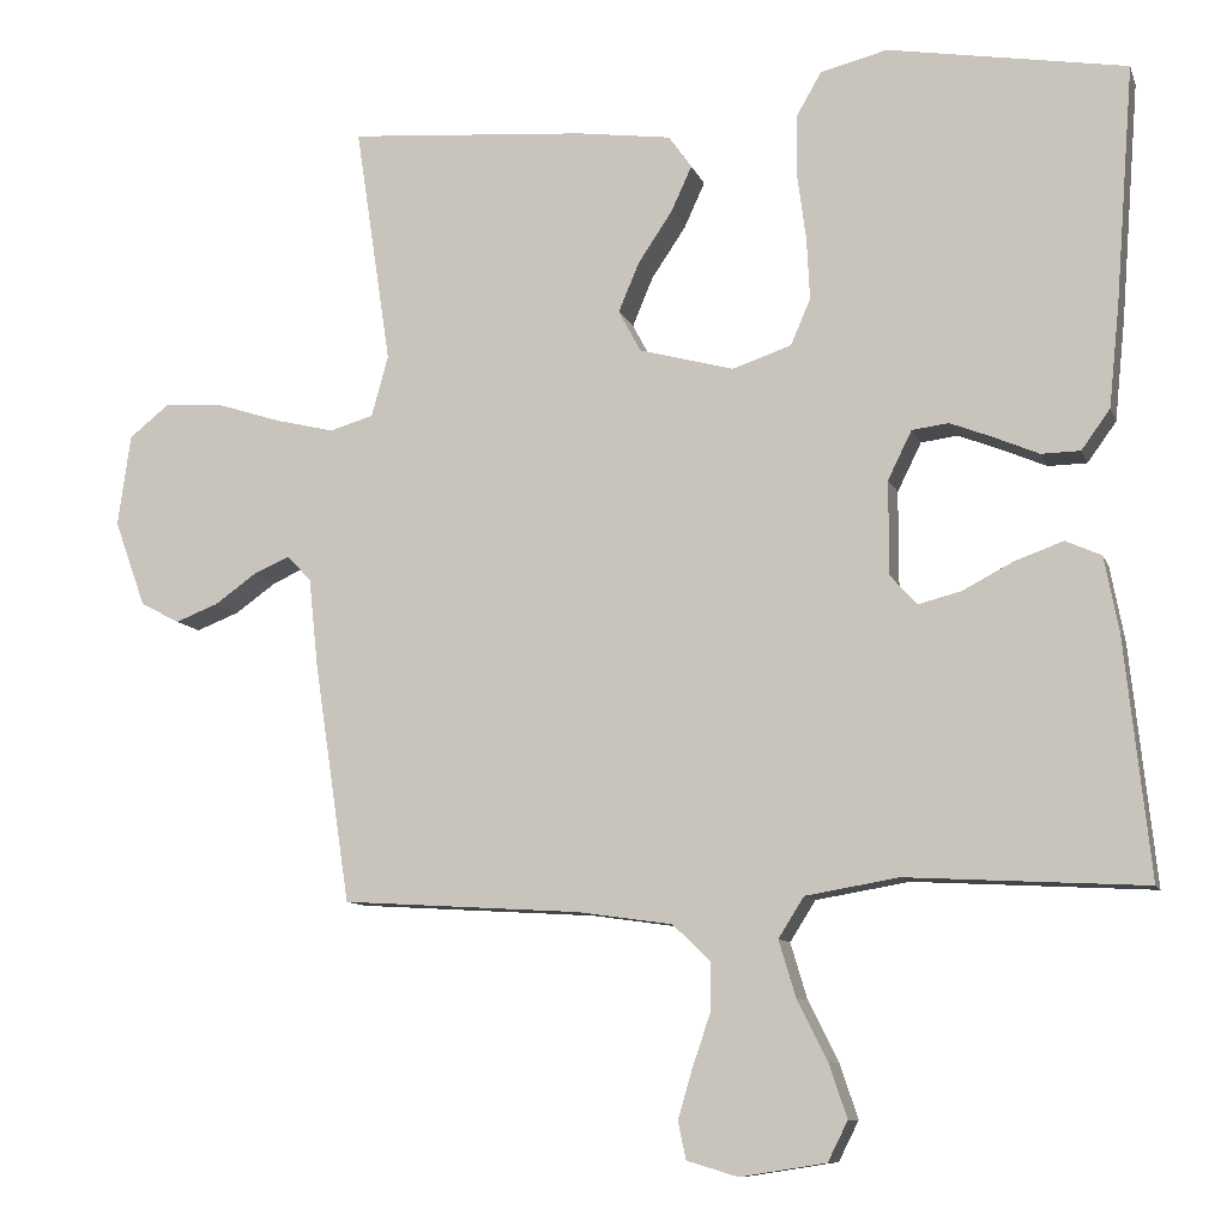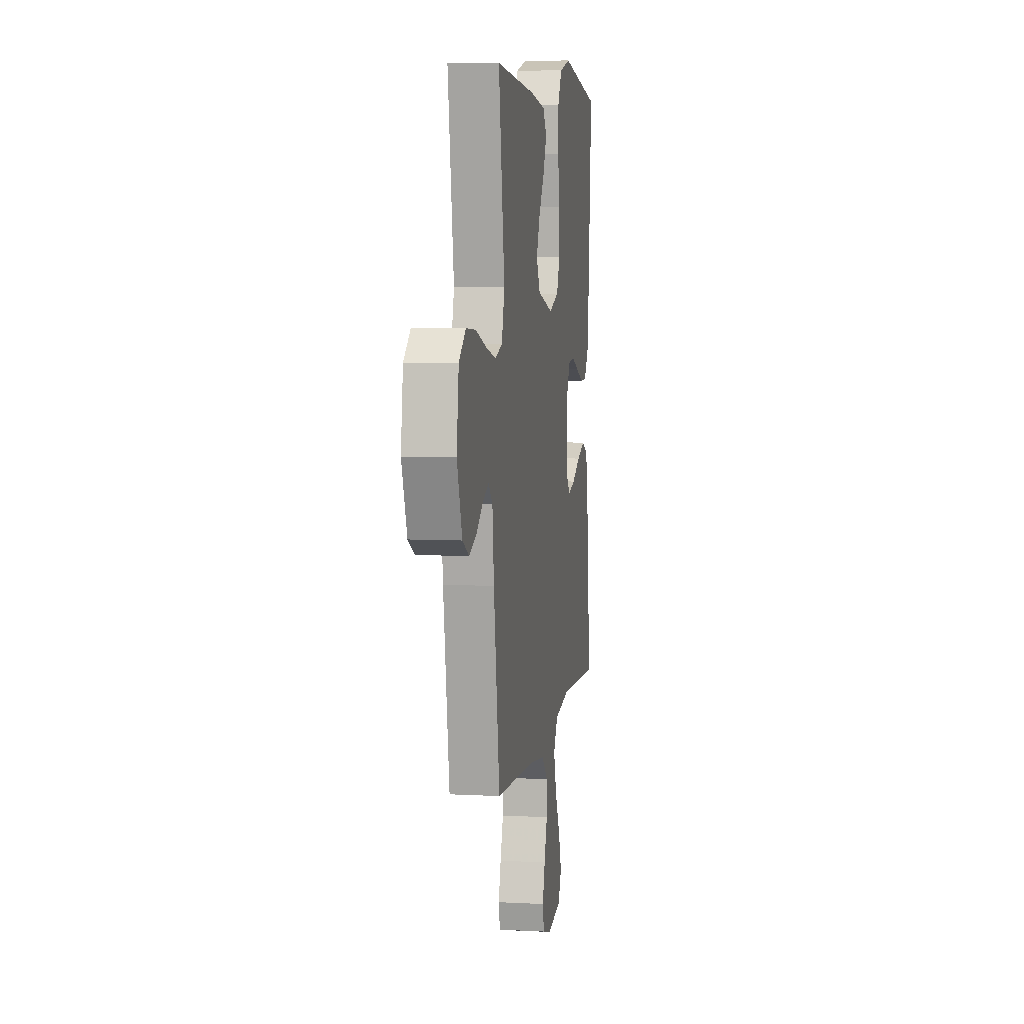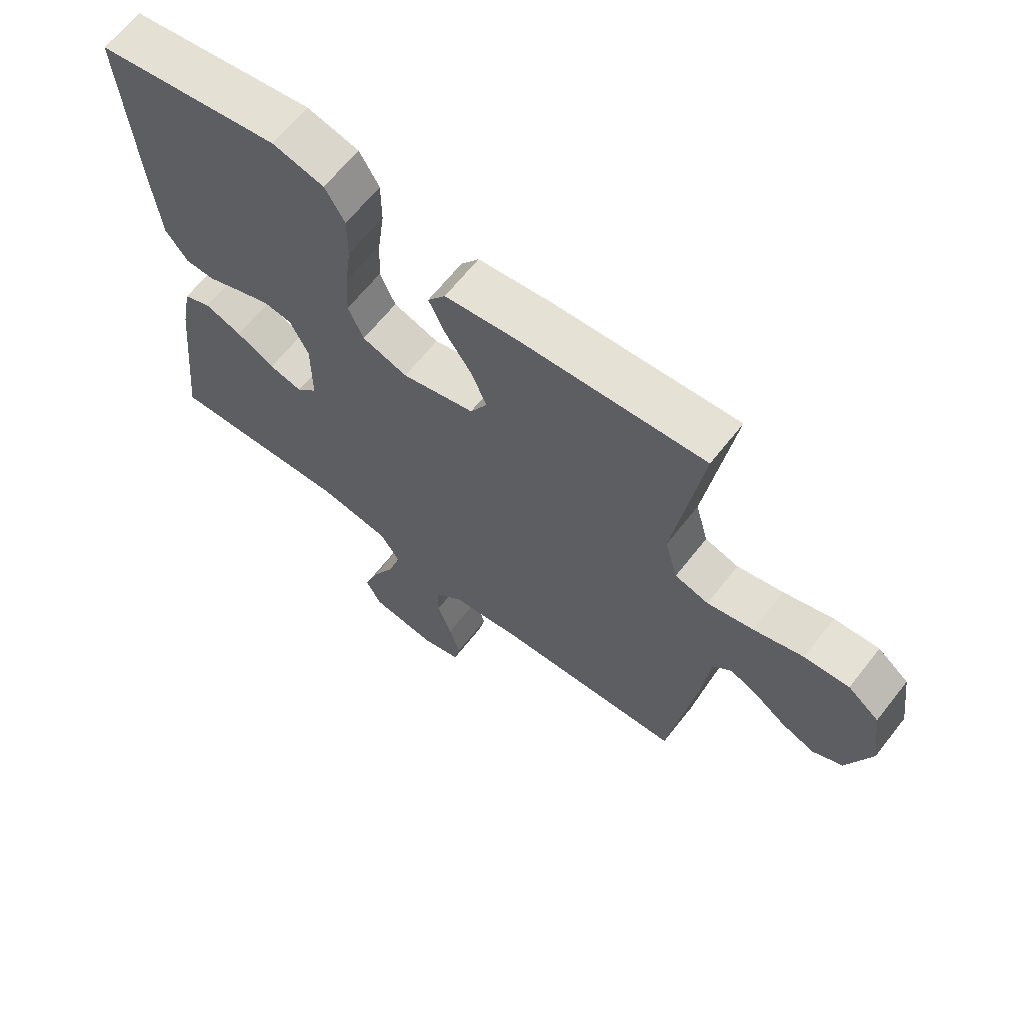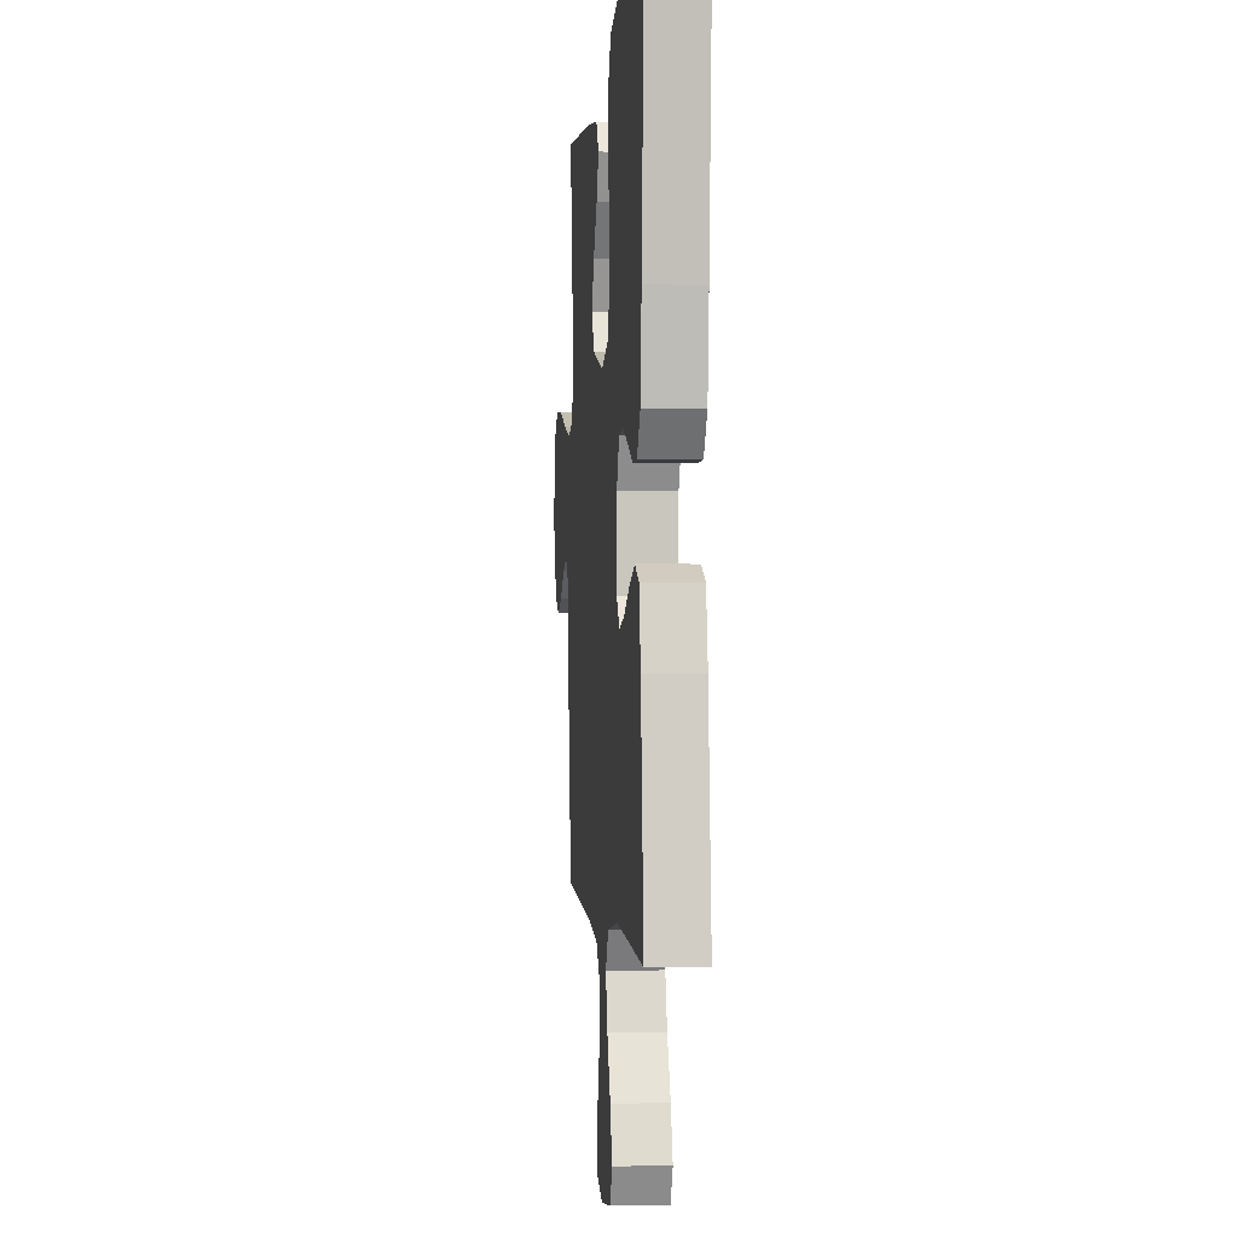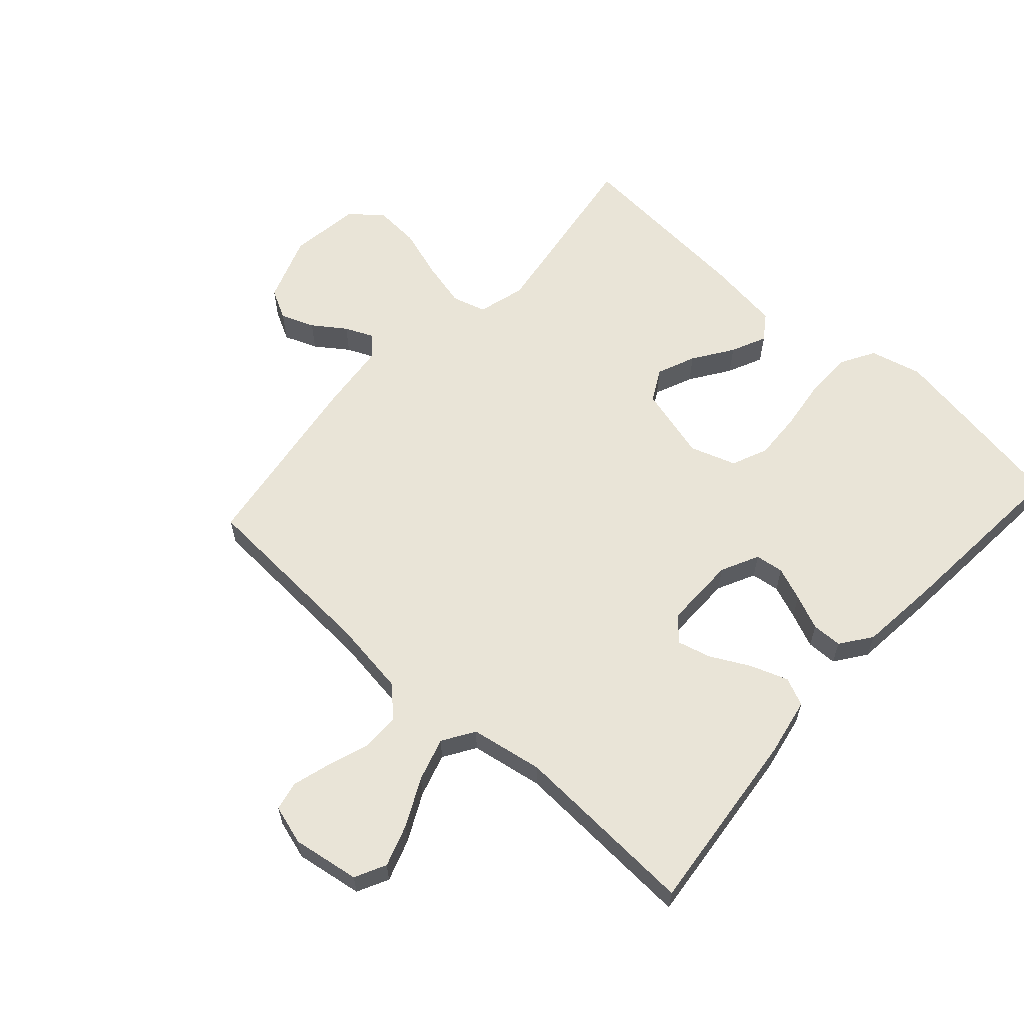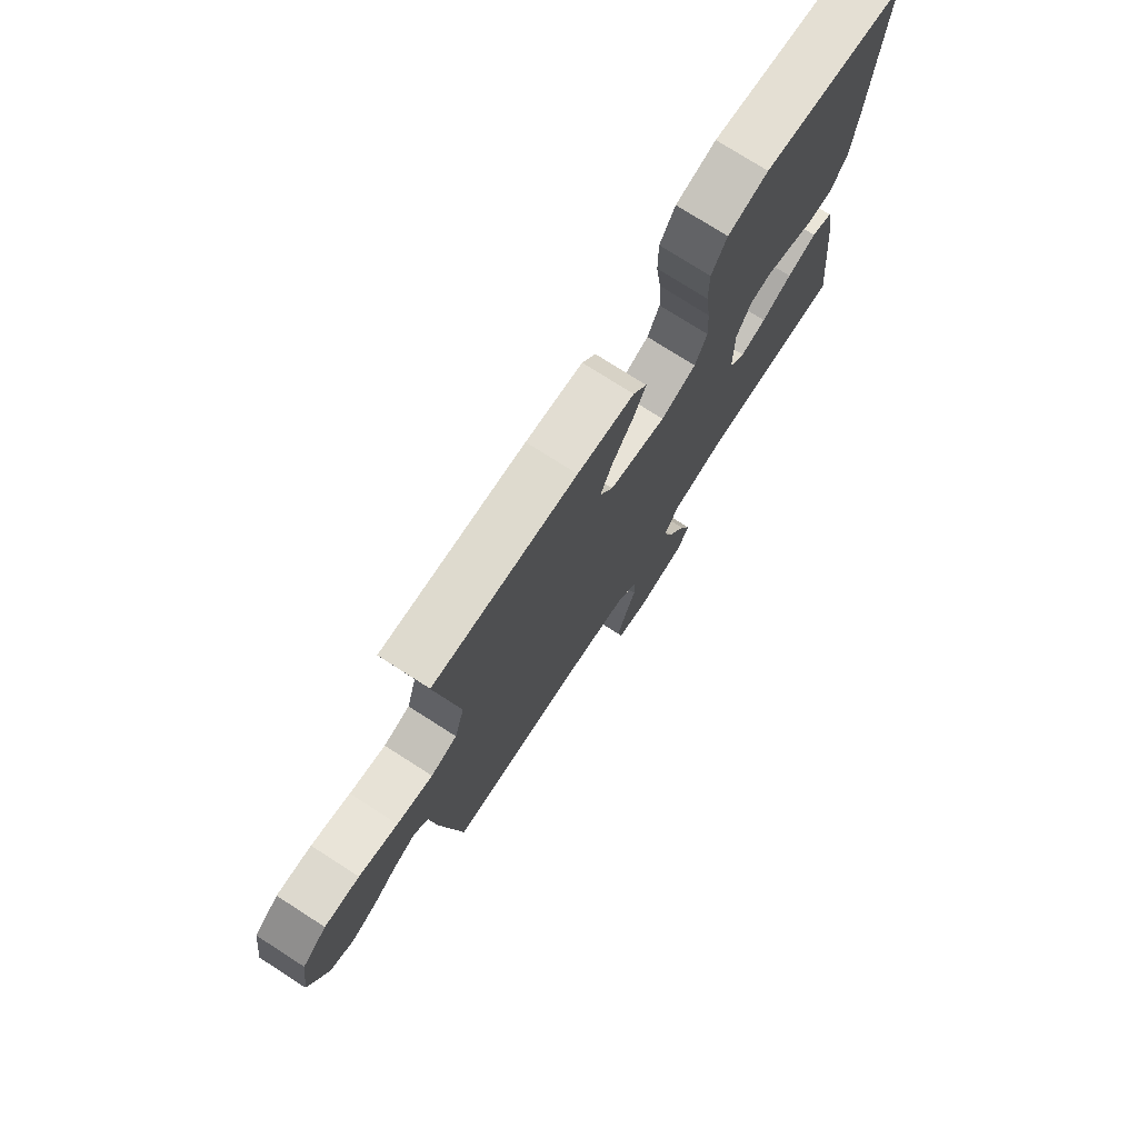
<metadata>
{"format":"obj","ext":"obj","renderer":"f3d","projection":"perspective","resolution":1024,"background":"white","views":[{"elev":-9.7,"azim":-164.8,"up":"+Z"},{"elev":6.5,"azim":98.9,"up":"+Z"},{"elev":64.9,"azim":38.2,"up":"+Z"},{"elev":-0.1,"azim":-95.2,"up":"+Z"},{"elev":61.0,"azim":-137.9,"up":"+Y"},{"elev":75.5,"azim":122.7,"up":"+Z"}]}
</metadata>
<code>
v -0.5 0.07 -0.5
v -0.468 0.07 -0.2
v -0.45 0.07 -0.106
v -0.405 0.07 -0.086
v -0.344 0.07 -0.108
v -0.281 0.07 -0.141
v -0.227 0.07 -0.155
v -0.193 0.07 -0.118
v -0.193 0.07 0
v -0.223 0.07 0.061
v -0.269 0.07 0.067
v -0.323 0.07 0.046
v -0.379 0.07 0.022
v -0.428 0.07 0.023
v -0.464 0.07 0.073
v -0.477 0.07 0.2
v -0.5 0.07 0.5
v -0.2 0.07 0.55
v -0.116 0.07 0.529
v -0.084 0.07 0.473
v -0.084 0.07 0.397
v -0.095 0.07 0.314
v -0.099 0.07 0.236
v -0.074 0.07 0.178
v 0 0.07 0.153
v 0.119 0.07 0.185
v 0.147 0.07 0.237
v 0.121 0.07 0.299
v 0.078 0.07 0.363
v 0.052 0.07 0.42
v 0.081 0.07 0.461
v 0.2 0.07 0.477
v 0.5 0.07 0.5
v 0.455 0.07 0.2
v 0.476 0.07 0.123
v 0.531 0.07 0.107
v 0.606 0.07 0.125
v 0.687 0.07 0.151
v 0.76 0.07 0.156
v 0.811 0.07 0.115
v 0.827 0.07 0
v 0.788 0.07 -0.108
v 0.739 0.07 -0.134
v 0.685 0.07 -0.113
v 0.633 0.07 -0.076
v 0.588 0.07 -0.056
v 0.557 0.07 -0.087
v 0.545 0.07 -0.2
v 0.5 0.07 -0.5
v 0.2 0.07 -0.518
v 0.08 0.07 -0.535
v 0.033 0.07 -0.58
v 0.033 0.07 -0.641
v 0.056 0.07 -0.708
v 0.074 0.07 -0.77
v 0.064 0.07 -0.817
v 0 0.07 -0.836
v -0.108 0.07 -0.819
v -0.133 0.07 -0.769
v -0.11 0.07 -0.701
v -0.072 0.07 -0.625
v -0.051 0.07 -0.555
v -0.083 0.07 -0.504
v -0.2 0.07 -0.484
v -0.5 0 -0.5
v -0.468 0 -0.2
v -0.45 0 -0.106
v -0.405 0 -0.086
v -0.344 0 -0.108
v -0.281 0 -0.141
v -0.227 0 -0.155
v -0.193 0 -0.118
v -0.193 0 0
v -0.223 0 0.061
v -0.269 0 0.067
v -0.323 0 0.046
v -0.379 0 0.022
v -0.428 0 0.023
v -0.464 0 0.073
v -0.477 0 0.2
v -0.5 0 0.5
v -0.2 0 0.55
v -0.116 0 0.529
v -0.084 0 0.473
v -0.084 0 0.397
v -0.095 0 0.314
v -0.099 0 0.236
v -0.074 0 0.178
v 0 0 0.153
v 0.119 0 0.185
v 0.147 0 0.237
v 0.121 0 0.299
v 0.078 0 0.363
v 0.052 0 0.42
v 0.081 0 0.461
v 0.2 0 0.477
v 0.5 0 0.5
v 0.455 0 0.2
v 0.476 0 0.123
v 0.531 0 0.107
v 0.606 0 0.125
v 0.687 0 0.151
v 0.76 0 0.156
v 0.811 0 0.115
v 0.827 0 0
v 0.788 0 -0.108
v 0.739 0 -0.134
v 0.685 0 -0.113
v 0.633 0 -0.076
v 0.588 0 -0.056
v 0.557 0 -0.087
v 0.545 0 -0.2
v 0.5 0 -0.5
v 0.2 0 -0.518
v 0.08 0 -0.535
v 0.033 0 -0.58
v 0.033 0 -0.641
v 0.056 0 -0.708
v 0.074 0 -0.77
v 0.064 0 -0.817
v 0 0 -0.836
v -0.108 0 -0.819
v -0.133 0 -0.769
v -0.11 0 -0.701
v -0.072 0 -0.625
v -0.051 0 -0.555
v -0.083 0 -0.504
v -0.2 0 -0.484
f 59 60 61
f 58 59 61
f 57 58 61
f 56 57 61
f 55 56 61
f 54 55 61
f 53 54 61
f 52 53 61 62
f 51 52 62 63
f 47 48 49 50
f 47 50 51 63
f 43 44 45
f 42 43 45
f 41 42 45
f 40 41 45
f 39 40 45
f 38 39 45
f 37 38 45
f 36 37 45 46
f 47 63 64
f 46 47 64
f 36 46 64
f 35 36 64
f 32 33 34
f 31 32 34
f 30 31 34
f 29 30 34
f 28 29 34
f 20 21 22
f 19 20 22
f 18 19 22
f 17 18 22
f 16 17 22
f 15 16 22
f 14 15 22
f 13 14 22
f 12 13 22
f 11 12 22 23
f 10 11 23 24
f 4 5 6
f 3 4 6
f 2 3 6
f 1 2 6
f 64 1 6
f 64 6 7
f 35 64 7 8
f 27 28 34 35
f 26 27 35
f 35 8 9
f 26 35 9
f 25 26 9
f 9 10 24 25
f 125 124 123
f 125 123 122
f 125 122 121
f 125 121 120
f 125 120 119
f 125 119 118
f 125 118 117
f 126 125 117 116
f 127 126 116 115
f 114 113 112 111
f 127 115 114 111
f 109 108 107
f 109 107 106
f 109 106 105
f 109 105 104
f 109 104 103
f 109 103 102
f 109 102 101
f 110 109 101 100
f 128 127 111
f 128 111 110
f 128 110 100
f 128 100 99
f 98 97 96
f 98 96 95
f 98 95 94
f 98 94 93
f 98 93 92
f 86 85 84
f 86 84 83
f 86 83 82
f 86 82 81
f 86 81 80
f 86 80 79
f 86 79 78
f 86 78 77
f 86 77 76
f 87 86 76 75
f 88 87 75 74
f 70 69 68
f 70 68 67
f 70 67 66
f 70 66 65
f 70 65 128
f 71 70 128
f 72 71 128 99
f 99 98 92 91
f 99 91 90
f 73 72 99
f 73 99 90
f 73 90 89
f 89 88 74 73
f 1 65 66 2
f 2 66 67 3
f 3 67 68 4
f 4 68 69 5
f 5 69 70 6
f 6 70 71 7
f 7 71 72 8
f 8 72 73 9
f 9 73 74 10
f 10 74 75 11
f 11 75 76 12
f 12 76 77 13
f 13 77 78 14
f 14 78 79 15
f 15 79 80 16
f 16 80 81 17
f 17 81 82 18
f 18 82 83 19
f 19 83 84 20
f 20 84 85 21
f 21 85 86 22
f 22 86 87 23
f 23 87 88 24
f 24 88 89 25
f 25 89 90 26
f 26 90 91 27
f 27 91 92 28
f 28 92 93 29
f 29 93 94 30
f 30 94 95 31
f 31 95 96 32
f 32 96 97 33
f 33 97 98 34
f 34 98 99 35
f 35 99 100 36
f 36 100 101 37
f 37 101 102 38
f 38 102 103 39
f 39 103 104 40
f 40 104 105 41
f 41 105 106 42
f 42 106 107 43
f 43 107 108 44
f 44 108 109 45
f 45 109 110 46
f 46 110 111 47
f 47 111 112 48
f 48 112 113 49
f 49 113 114 50
f 50 114 115 51
f 51 115 116 52
f 52 116 117 53
f 53 117 118 54
f 54 118 119 55
f 55 119 120 56
f 56 120 121 57
f 57 121 122 58
f 58 122 123 59
f 59 123 124 60
f 60 124 125 61
f 61 125 126 62
f 62 126 127 63
f 63 127 128 64
f 64 128 65 1

</code>
